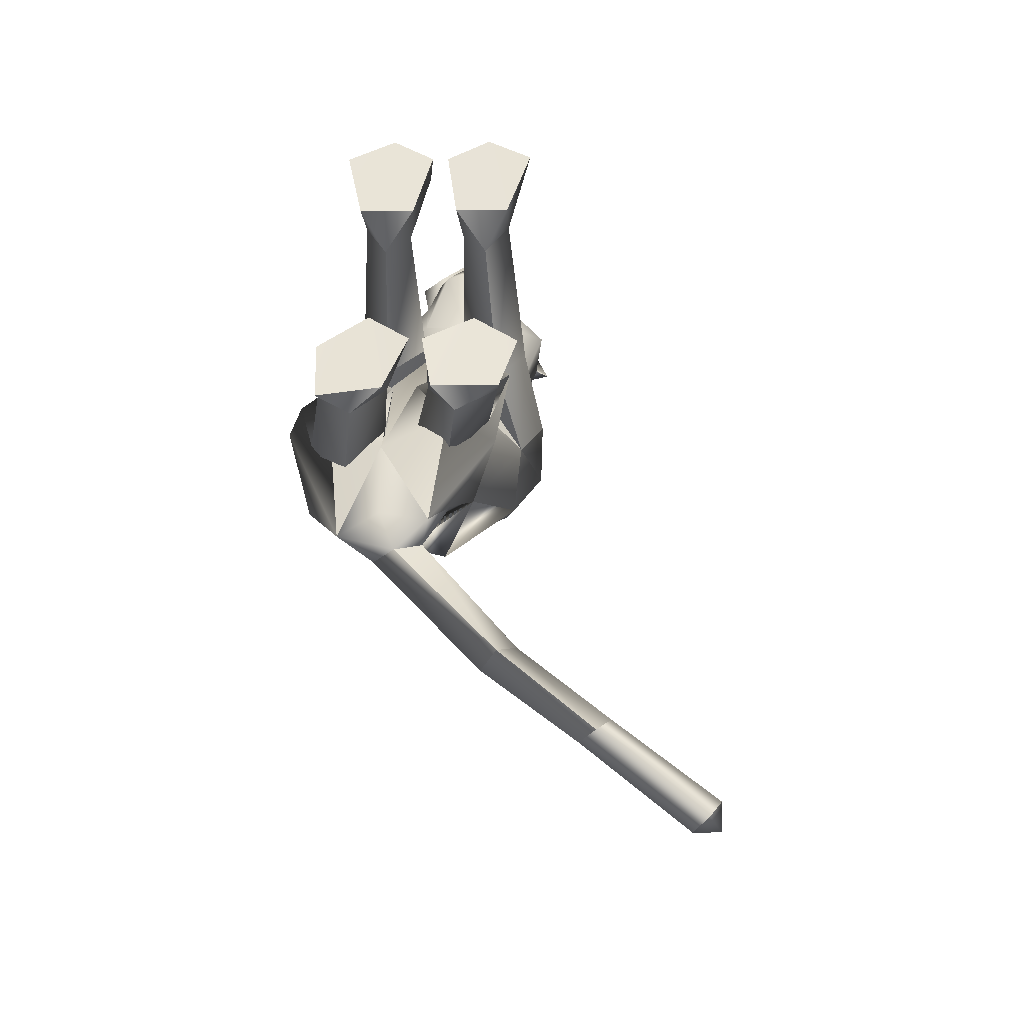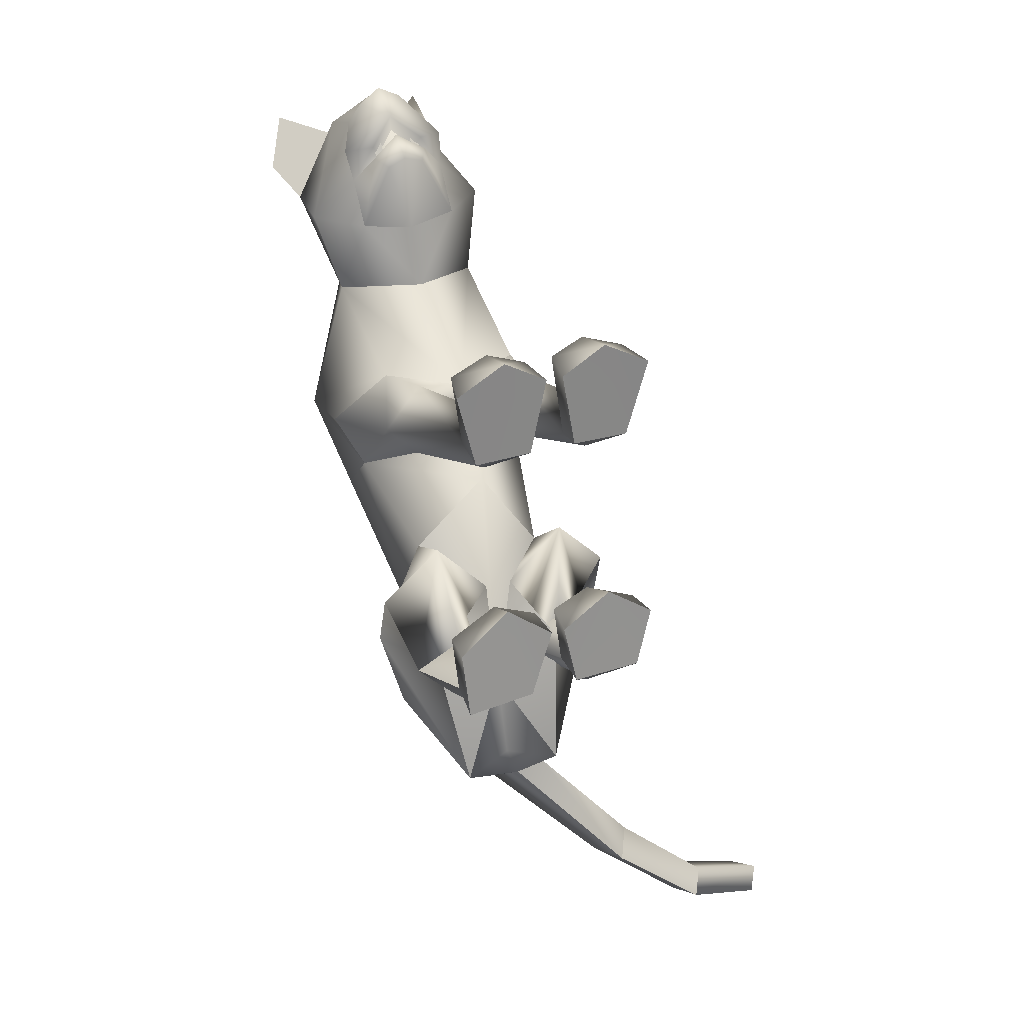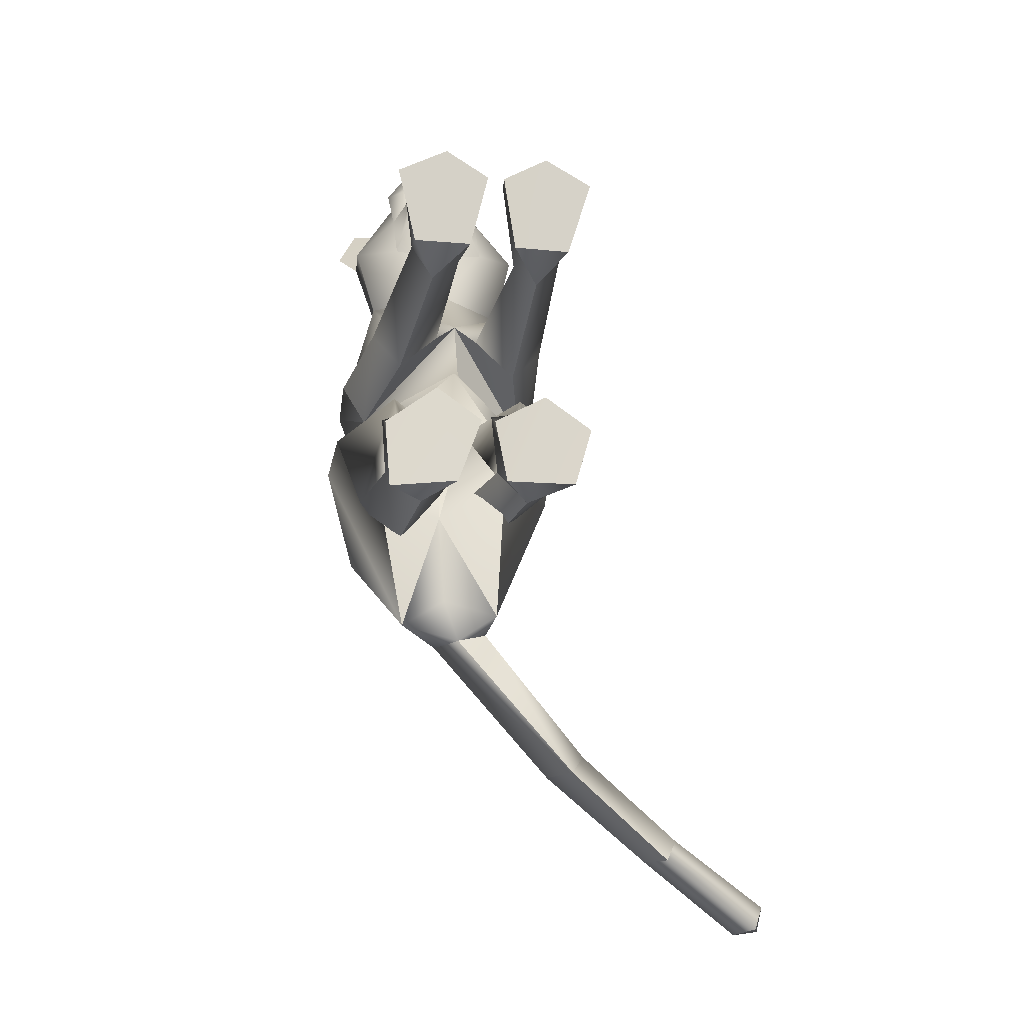
<metadata>
{"format":"obj","ext":"obj","renderer":"f3d","projection":"perspective","resolution":1024,"background":"white","views":[{"elev":-26.5,"azim":6.0,"up":"+Z"},{"elev":34.4,"azim":-22.2,"up":"+Z"},{"elev":-6.4,"azim":-8.9,"up":"+Z"}]}
</metadata>
<code>
o sittingdown.001_meshes[0].006
v -0.03844 0.3283 0.4616
v -0.03586 0.3226 0.4735
v -0.03574 0.2865 0.4327
v 0.03982 0.4056 0.4779
v 0.1397 0.3478 0.3404
v 0.05085 0.4589 0.4584
v -0.0154 0.4222 0.5102
v 0.01812 0.3764 0.5206
v -0.01532 0.3281 0.5078
v 0.0723 0.3354 0.4628
v 0.02982 0.3083 0.4724
v -0.05354 0.3062 0.469
v -0.09379 0.3309 0.4578
v -0.01757 0.3762 0.5395
v -0.04994 0.3746 0.5178
v -0.06302 0.4041 0.475
v -0.07555 0.4549 0.4571
v -0.1509 0.3389 0.346
v -0.01323 0.4921 0.4567
v -0.03586 0.3226 0.4735
v -0.05311 0.3207 0.4614
v -0.03574 0.2865 0.4327
v -0.05311 0.3207 0.4614
v -0.03844 0.3283 0.4616
v -0.03574 0.2865 0.4327
v 0.01787 0.3299 0.4632
v 0.01867 0.288 0.4344
v 0.01291 0.3239 0.4752
v 0.01291 0.3239 0.4752
v 0.01867 0.288 0.4344
v 0.03206 0.3231 0.4641
v 0.03206 0.3231 0.4641
v 0.01867 0.288 0.4344
v 0.01787 0.3299 0.4632
v -0.01145 0.5117 0.3047
v 0.1557 0.1705 0.04071
v 0.1557 0.1705 0.04071
v -0.1869 0.1634 0.06105
v -0.1869 0.1634 0.06105
v -0.01186 0.3336 0.4812
v -0.01146 0.312 0.4719
v 0.03787 0.3164 0.4361
v 0.03503 0.3607 0.4333
v 0.02911 0.3432 0.4498
v -0.05478 0.3138 0.434
v -0.04782 0.3409 0.4482
v -0.05254 0.3579 0.4322
v -0.04782 0.3409 0.4482
v -0.05254 0.3579 0.4322
v -0.05478 0.3138 0.434
v 0.03787 0.3164 0.4361
v -0.05478 0.3138 0.434
v -0.01146 0.312 0.4719
v -0.0137 0.3051 0.4851
v 0.03383 0.303 0.4542
v 0.0194 0.2737 0.4471
v -0.01077 0.2736 0.4561
v -0.03892 0.2719 0.4454
v -0.05397 0.3007 0.4512
v -0.01186 0.3336 0.4812
v 0.02911 0.3432 0.4498
v 0.03787 0.3164 0.4361
v 0.03503 0.3607 0.4333
v -0.01146 0.312 0.4719
v -0.1392 0.5572 0.4352
v -0.173 0.4999 0.373
v -0.1392 0.5572 0.4352
v -0.173 0.4999 0.373
v 0.1355 0.5169 0.3551
v 0.1082 0.5665 0.4333
v 0.1355 0.5169 0.3551
v 0.1082 0.5665 0.4333
v -0.06024 -0.289 -0.3467
v 0.05256 -0.2817 0.2168
v 0.1055 -0.2652 0.366
v 0.036 -0.2712 0.3304
v 0.036 -0.2712 0.3304
v 0.04285 -0.213 0.3318
v 0.05256 -0.2817 0.2168
v 0.1384 -0.2796 0.2132
v 0.1764 -0.2683 0.3252
v 0.16 -0.2101 0.3263
v 0.09937 -0.1963 0.3451
v 0.1764 -0.2683 0.3252
v 0.1384 -0.2796 0.2132
v 0.05256 -0.2817 0.2168
v 0.1055 -0.2652 0.366
v -0.01975 -0.2845 0.2194
v 0.01004 -0.2722 0.3315
v -0.05626 -0.2716 0.3722
v -0.1084 -0.2886 0.2212
v -0.1336 -0.2797 0.3359
v -0.05626 -0.2716 0.3722
v -0.05761 -0.2031 0.3509
v -0.1201 -0.2214 0.3366
v 0.01004 -0.2722 0.3315
v -0.001259 -0.2149 0.3333
v -0.1084 -0.2886 0.2212
v -0.01975 -0.2845 0.2194
v -0.01975 -0.2845 0.2194
v -0.1336 -0.2797 0.3359
v 0.1113 -0.208 -0.1883
v -0.2338 -0.1801 -0.1409
v 0.4296 -0.2861 -0.852
v 0.4448 -0.2379 -0.8609
v 0.4471 -0.2587 -0.8217
v 0.403 -0.2526 -0.8642
v 0.4209 -0.2215 -0.8337
v 0.403 -0.2526 -0.8642
v 0.4209 -0.2215 -0.8337
v 0.4471 -0.2587 -0.8217
v 0.4296 -0.2861 -0.852
v 0.1341 -0.3593 -0.1701
v 0.02745 -0.364 -0.1679
v 0.01047 -0.3507 -0.07375
v 0.09147 -0.3371 -0.03225
v 0.07395 -0.2921 -0.04926
v 0.1619 -0.3439 -0.08311
v 0.01018 -0.3101 -0.06144
v 0.1488 -0.305 -0.07747
v 0.02745 -0.364 -0.1679
v 0.09147 -0.3371 -0.03225
v 0.1341 -0.3593 -0.1701
v 0.1619 -0.3439 -0.08311
v 0.02745 -0.364 -0.1679
v 0.01047 -0.3507 -0.07375
v -0.1532 -0.3694 -0.1783
v -0.04893 -0.3683 -0.169
v -0.1599 -0.3102 -0.07049
v -0.08435 -0.2953 -0.04066
v -0.1585 -0.3502 -0.07753
v -0.07826 -0.3387 -0.02133
v -0.01045 -0.3514 -0.07249
v -0.02186 -0.3111 -0.05964
v -0.04893 -0.3683 -0.169
v -0.01045 -0.3514 -0.07249
v -0.07826 -0.3387 -0.02133
v -0.04893 -0.3683 -0.169
v -0.1532 -0.3694 -0.1783
v -0.1585 -0.3502 -0.07753
v -0.02599 0.3672 -0.02151
v -0.01528 0.4459 0.1664
v 0.1068 0.3008 0.2205
v 0.06852 0.4059 0.176
v -0.1228 0.2939 0.2314
v -0.09506 0.4014 0.1842
v -0.004981 0.226 0.2472
v -0.01528 0.4459 0.1664
v 0.06852 0.4059 0.176
v 0.1068 0.3008 0.2205
v -0.1228 0.2939 0.2314
v -0.09506 0.4014 0.1842
v -0.004981 0.226 0.2472
v -0.003399 -0.00396 0.05901
v -0.0281 0.2229 -0.1845
v 0.1011 0.1902 -0.1132
v -0.003399 -0.00396 0.05901
v -0.156 0.1931 -0.08973
v 0.01284 0.3966 -0.01309
v 0.1054 0.1035 0.1535
v 0.1054 0.1035 0.1535
v -0.1159 0.09656 0.1663
v -0.06461 0.3952 -0.007646
v -0.1159 0.09656 0.1663
v 0.07411 0.2878 0.34
v -0.006206 0.354 0.3922
v 0.07014 0.327 0.4095
v -0.08435 0.3222 0.4078
v 0.07411 0.2878 0.34
v -0.003187 0.2735 0.3307
v -0.08137 0.2825 0.3428
v -0.08137 0.2825 0.3428
v -0.0773 0.4944 0.3319
v -0.07023 0.4903 0.4219
v -0.145 0.4384 0.3387
v -0.07023 0.4903 0.4219
v -0.145 0.4384 0.3387
v -0.07023 0.4903 0.4219
v -0.0773 0.4944 0.3319
v -0.145 0.4384 0.3387
v 0.05609 0.4989 0.3273
v 0.04402 0.4928 0.4185
v 0.1196 0.4466 0.3261
v 0.1196 0.4466 0.3261
v 0.05609 0.4989 0.3273
v 0.04402 0.4928 0.4185
v 0.04402 0.4928 0.4185
v -0.01928 -0.08039 0.04866
v -0.05782 -0.02881 -0.2844
v 0.02998 0.0136 0.1208
v 0.09181 -0.003682 0.05838
v 0.0827 0.02845 0.1671
v 0.1396 0.008694 0.09997
v 0.02998 0.0136 0.1208
v 0.09181 -0.003682 0.05838
v 0.09181 -0.003682 0.05838
v -0.03872 0.01172 0.126
v -0.1023 -0.004523 0.07355
v -0.08504 0.02271 0.1805
v -0.1483 0.002628 0.1233
v -0.1023 -0.004523 0.07355
v -0.03872 0.01172 0.126
v -0.1023 -0.004523 0.07355
v -0.07889 -0.1649 -0.3498
v -0.07889 -0.1649 -0.3498
v 0.09557 -0.2254 0.1696
v 0.1346 -0.221 0.2161
v 0.08862 -0.1875 0.2444
v 0.09557 -0.2254 0.1696
v 0.05856 -0.2248 0.1998
v 0.09557 -0.2254 0.1696
v -0.03173 -0.2284 0.203
v -0.05883 -0.1935 0.2494
v -0.1074 -0.2301 0.2244
v -0.07379 -0.2318 0.1749
v -0.07379 -0.2318 0.1749
v -0.07379 -0.2318 0.1749
v -0.07177 -0.2615 -0.4185
v -0.03703 -0.2798 -0.4071
v -0.04034 -0.2516 -0.3903
v 0.006421 -0.2734 -0.3987
v 0.006421 -0.2734 -0.3987
v -0.03703 -0.2798 -0.4071
v -0.04034 -0.2516 -0.3903
v -0.04034 -0.2516 -0.3903
v -0.07177 -0.2615 -0.4185
v -0.03703 -0.2798 -0.4071
v 0.01962 -0.3057 -0.3702
v 0.01962 -0.3057 -0.3702
v 0.01962 -0.3057 -0.3702
v -0.1252 -0.2884 -0.3845
v -0.1252 -0.2884 -0.3845
v -0.1252 -0.2884 -0.3845
v 0.1554 -0.2974 -0.5863
v 0.1302 -0.3446 -0.6084
v 0.1318 -0.2563 -0.6021
v 0.1318 -0.2563 -0.6021
v 0.1001 -0.2915 -0.6181
v 0.1302 -0.3446 -0.6084
v 0.1302 -0.3446 -0.6084
v 0.1001 -0.2915 -0.6181
v 0.1318 -0.2563 -0.6021
v 0.1302 -0.3446 -0.6084
v 0.1554 -0.2974 -0.5863
v 0.1318 -0.2563 -0.6021
v -0.01939 -0.2019 -0.0732
v 0.04001 -0.2532 -0.162
v 0.1356 -0.2085 -0.06363
v 0.04001 -0.2532 -0.162
v 0.07795 -0.1728 -0.01245
v 0.04001 -0.2532 -0.162
v -0.05931 -0.1989 -0.07362
v -0.1546 -0.2223 -0.1839
v -0.2189 -0.1666 -0.08367
v -0.1546 -0.2223 -0.1839
v -0.1265 -0.1605 -0.01082
v -0.1546 -0.2223 -0.1839
v 0.2742 -0.3555 -0.7406
v 0.2742 -0.3555 -0.7406
v 0.2468 -0.3184 -0.7461
v 0.2704 -0.2839 -0.7213
v 0.2468 -0.3184 -0.7461
v 0.2742 -0.3555 -0.7406
v 0.2947 -0.3212 -0.714
v 0.2947 -0.3212 -0.714
v 0.2704 -0.2839 -0.7213
v 0.2704 -0.2839 -0.7213
v 0.1047 -0.2337 -0.1618
v 0.03806 -0.2356 -0.23
v -0.01499 -0.232 -0.1792
v 0.03806 -0.2356 -0.23
v 0.05503 -0.2277 -0.144
v 0.1047 -0.2337 -0.1618
v 0.03806 -0.2356 -0.23
v -0.01499 -0.232 -0.1792
v 0.05503 -0.2277 -0.144
v -0.0644 -0.2321 -0.1809
v -0.131 -0.217 -0.2578
v -0.1861 -0.2248 -0.1879
v -0.1179 -0.2311 -0.1453
v -0.131 -0.217 -0.2578
v -0.0644 -0.2321 -0.1809
v -0.131 -0.217 -0.2578
v -0.1861 -0.2248 -0.1879
v -0.1179 -0.2311 -0.1453
v 0.07076 -0.2952 -0.1187
v 0.1272 -0.3193 -0.1558
v 0.1272 -0.3193 -0.1558
v 0.06216 -0.3352 -0.1975
v 0.07076 -0.2952 -0.1187
v 0.06216 -0.3352 -0.1975
v 0.06216 -0.3352 -0.1975
v 0.01767 -0.3244 -0.1494
v 0.01767 -0.3244 -0.1494
v 0.06216 -0.3352 -0.1975
v -0.04689 -0.3288 -0.1507
v -0.0976 -0.3032 -0.111
v -0.1024 -0.3426 -0.1981
v -0.1566 -0.3299 -0.1534
v -0.1024 -0.3426 -0.1981
v -0.1566 -0.3299 -0.1534
v -0.1024 -0.3426 -0.1981
v -0.0976 -0.3032 -0.111
v -0.04689 -0.3288 -0.1507
v -0.1024 -0.3426 -0.1981
v 0.066 0.3808 -0.03336
v 0.01016 0.3795 -0.05341
v 0.1408 0.2988 0.002713
v 0.1219 0.1141 -0.03091
v 0.1219 0.1141 -0.03091
v 0.1219 0.1141 -0.03091
v 0.1219 0.1141 -0.03091
v 0.1219 0.1141 -0.03091
v 0.1219 0.1141 -0.03091
v -0.1842 0.2921 0.02461
v -0.1195 0.3776 -0.02023
v -0.06728 0.3785 -0.04758
v -0.1533 0.1169 -0.006959
v -0.1533 0.1169 -0.006959
v -0.1533 0.1169 -0.006959
v -0.1533 0.1169 -0.006959
v -0.1533 0.1169 -0.006959
v 0.0656 -0.09841 -0.07862
v 0.05648 -0.04811 -0.2131
v 0.0656 -0.09841 -0.07862
v 0.05648 -0.04811 -0.2131
v 0.05648 -0.04811 -0.2131
v 0.0656 -0.09841 -0.07862
v 0.03755 -0.19 -0.2929
v 0.03755 -0.19 -0.2929
v 0.03755 -0.19 -0.2929
v -0.1454 -0.03945 -0.1821
v -0.1335 -0.08933 -0.04791
v -0.1454 -0.03945 -0.1821
v -0.1335 -0.08933 -0.04791
v -0.1335 -0.08933 -0.04791
v -0.1454 -0.03945 -0.1821
v -0.1955 -0.1716 -0.2852
v -0.1954 -0.1717 -0.2851
v -0.1954 -0.1717 -0.2851
v -0.003447 0.04241 0.152
v -0.003447 0.04241 0.152
v -0.003447 0.04241 0.152
v -0.003447 0.04241 0.152
v -0.003447 0.04241 0.152
v -0.003447 0.04241 0.152
v -0.003447 0.04241 0.152
v -0.06522 -0.2605 -0.2159
v -0.06522 -0.2605 -0.2159
v -0.06522 -0.2605 -0.2159
v -0.6886 -0.08061 0.9927
v -0.6886 -0.08061 0.9927
v 0.006421 -0.2734 -0.3987
v -0.1954 -0.1717 -0.2851
v -0.07889 -0.1649 -0.3498
v -0.1454 -0.03945 -0.1821
v -0.1943 -0.172 -0.284
v -0.07781 -0.1659 -0.349
v -0.1441 -0.03984 -0.181
v -0.07903 -0.1647 -0.3499
v -0.1455 -0.0394 -0.1823
f 327 155 189
f 155 337 189
f 205 189 337
f 340 356 354
f 189 205 327
f 178 180 17
f 356 357 354
f 337 355 356
f 357 361 338
f 355 359 356
f 359 360 361
f 340 337 356
f 356 359 357
f 337 205 355
f 357 359 361
f 355 358 359
f 359 358 360
f 1 2 3
f 4 5 6
f 7 4 6
f 7 8 4
f 9 10 8
f 8 10 4
f 11 10 9
f 12 9 13
f 14 8 7
f 14 9 8
f 14 15 9
f 9 15 13
f 15 16 13
f 7 16 15
f 14 7 15
f 7 17 16
f 16 17 18
f 6 19 7
f 17 7 19
f 20 21 22
f 23 24 25
f 26 27 28
f 29 30 31
f 32 33 34
f 35 173 174
f 18 17 175
f 174 17 19
f 17 174 175
f 35 174 19
f 65 66 176
f 176 66 177
f 178 179 67
f 68 67 179
f 180 68 179
f 173 35 142
f 143 144 5
f 145 18 146
f 18 175 146
f 146 175 173
f 146 173 142
f 181 142 35
f 186 184 69
f 144 142 181
f 144 181 183
f 5 144 183
f 5 183 6
f 70 182 69
f 184 185 71
f 71 185 72
f 186 72 185
f 6 183 187
f 187 19 6
f 35 19 187
f 35 187 181
f 143 5 165
f 40 41 42
f 42 43 44
f 40 45 41
f 45 40 46
f 45 46 47
f 48 49 50
f 166 11 9
f 11 167 10
f 167 4 10
f 4 167 5
f 51 167 166
f 166 167 11
f 52 166 168
f 166 12 168
f 166 9 12
f 12 13 168
f 52 53 166
f 51 166 53
f 54 51 53
f 54 55 51
f 56 55 54
f 54 53 52
f 57 56 54
f 167 51 55
f 55 169 167
f 56 169 55
f 56 170 169
f 56 57 170
f 58 170 57
f 57 54 58
f 58 54 59
f 54 52 59
f 168 59 52
f 58 171 170
f 58 59 171
f 171 59 168
f 5 167 165
f 60 48 50
f 147 143 165
f 165 170 147
f 172 147 170
f 168 13 16
f 16 18 168
f 18 172 168
f 145 172 18
f 147 172 145
f 61 62 63
f 60 62 61
f 62 60 64
f 42 44 40
f 50 64 60
f 148 149 159
f 159 149 306
f 306 307 159
f 308 149 150
f 308 306 149
f 159 307 141
f 159 141 148
f 150 160 308
f 308 160 36
f 162 341 151
f 315 151 152
f 315 152 316
f 163 148 141
f 163 141 317
f 316 163 317
f 163 316 152
f 148 163 152
f 162 315 38
f 151 315 162
f 153 151 341
f 341 150 153
f 150 341 160
f 342 154 309
f 155 307 156
f 156 307 306
f 156 306 308
f 310 156 308
f 343 318 157
f 158 315 316
f 158 316 317
f 155 158 317
f 141 155 317
f 141 307 155
f 319 315 158
f 38 315 320
f 36 311 308
f 344 312 190
f 190 312 191
f 192 193 161
f 193 37 161
f 192 161 345
f 192 345 194
f 193 313 37
f 195 313 193
f 346 197 321
f 197 198 321
f 199 164 200
f 199 347 164
f 200 164 39
f 200 39 322
f 201 200 322
f 199 202 347
f 157 318 188
f 157 188 314
f 318 158 332
f 333 334 103
f 158 155 332
f 155 189 332
f 335 318 332
f 318 335 188
f 314 188 323
f 155 324 189
f 156 324 155
f 325 102 326
f 323 324 314
f 314 324 156
f 188 336 348
f 360 338 361
f 327 329 204
f 228 349 73
f 327 204 189
f 231 73 349
f 337 189 204
f 102 330 326
f 339 232 103
f 330 102 229
f 188 348 328
f 103 334 339
f 350 246 325
f 350 230 247
f 102 248 249
f 247 246 350
f 250 325 246
f 325 250 102
f 249 229 102
f 248 102 250
f 350 333 252
f 253 103 232
f 103 253 254
f 350 255 233
f 255 350 252
f 256 252 333
f 254 256 103
f 333 103 256
f 340 218 231
f 231 218 219
f 340 220 218
f 73 231 219
f 73 219 228
f 228 219 221
f 331 228 221
f 331 221 220
f 331 220 205
f 340 205 220
f 206 195 207
f 74 75 76
f 77 78 79
f 80 75 74
f 80 81 75
f 82 208 83
f 82 207 208
f 84 85 82
f 82 85 207
f 207 85 209
f 85 86 209
f 87 82 83
f 77 87 78
f 78 87 83
f 192 194 210
f 195 193 207
f 79 210 211
f 194 196 210
f 84 82 87
f 192 207 193
f 78 210 79
f 78 208 210
f 78 83 208
f 207 192 208
f 211 210 196
f 210 208 192
f 277 278 257
f 253 279 254
f 252 277 257
f 277 256 280
f 256 254 279
f 279 280 256
f 252 256 277
f 279 253 281
f 268 269 249
f 246 270 250
f 246 251 270
f 270 251 271
f 250 268 248
f 249 248 268
f 268 250 272
f 270 272 250
f 296 282 297
f 282 296 283
f 298 283 296
f 297 284 299
f 284 297 285
f 285 297 282
f 300 301 281
f 281 301 279
f 127 302 128
f 301 302 127
f 301 127 129
f 129 303 301
f 130 131 132
f 133 130 132
f 133 134 130
f 133 135 134
f 131 129 127
f 130 129 131
f 129 130 303
f 134 303 130
f 134 304 303
f 134 135 304
f 135 305 304
f 136 137 138
f 137 139 138
f 137 140 139
f 212 199 213
f 88 89 90
f 91 90 92
f 93 94 95
f 96 97 93
f 97 94 93
f 97 213 94
f 95 94 213
f 95 213 214
f 95 214 98
f 214 215 98
f 98 215 99
f 96 100 97
f 97 100 212
f 97 212 213
f 216 214 201
f 214 213 199
f 100 217 212
f 217 203 212
f 202 212 203
f 199 212 202
f 101 93 95
f 101 95 98
f 91 88 90
f 201 214 200
f 199 200 214
f 286 287 273
f 288 113 289
f 113 114 289
f 115 116 117
f 117 116 118
f 269 268 288
f 119 117 290
f 120 288 290
f 291 269 288
f 292 293 274
f 275 274 293
f 115 117 119
f 276 275 286
f 293 286 275
f 118 113 120
f 119 290 294
f 273 276 286
f 119 294 121
f 121 294 295
f 120 290 117
f 288 120 113
f 122 123 124
f 117 118 120
f 122 125 123
f 115 119 121
f 126 125 122
f 234 353 235
f 223 235 353
f 236 224 234
f 237 238 225
f 238 226 225
f 238 239 226
f 227 226 239
f 234 224 222
f 240 241 258
f 104 105 106
f 105 107 108
f 259 260 109
f 110 109 261
f 242 262 241
f 243 263 244
f 109 260 261
f 111 261 264
f 244 263 265
f 104 107 105
f 110 261 111
f 111 259 112
f 105 108 106
f 259 111 264
f 109 112 259
f 265 245 244
f 258 241 262
f 266 245 265
f 267 262 242
f 158 337 155
f 327 156 155
f 327 331 205
f 6 184 5
f 72 186 69
f 205 354 355
f 355 357 358
f 357 360 358
f 205 340 354
f 355 354 357
f 357 338 360

</code>
